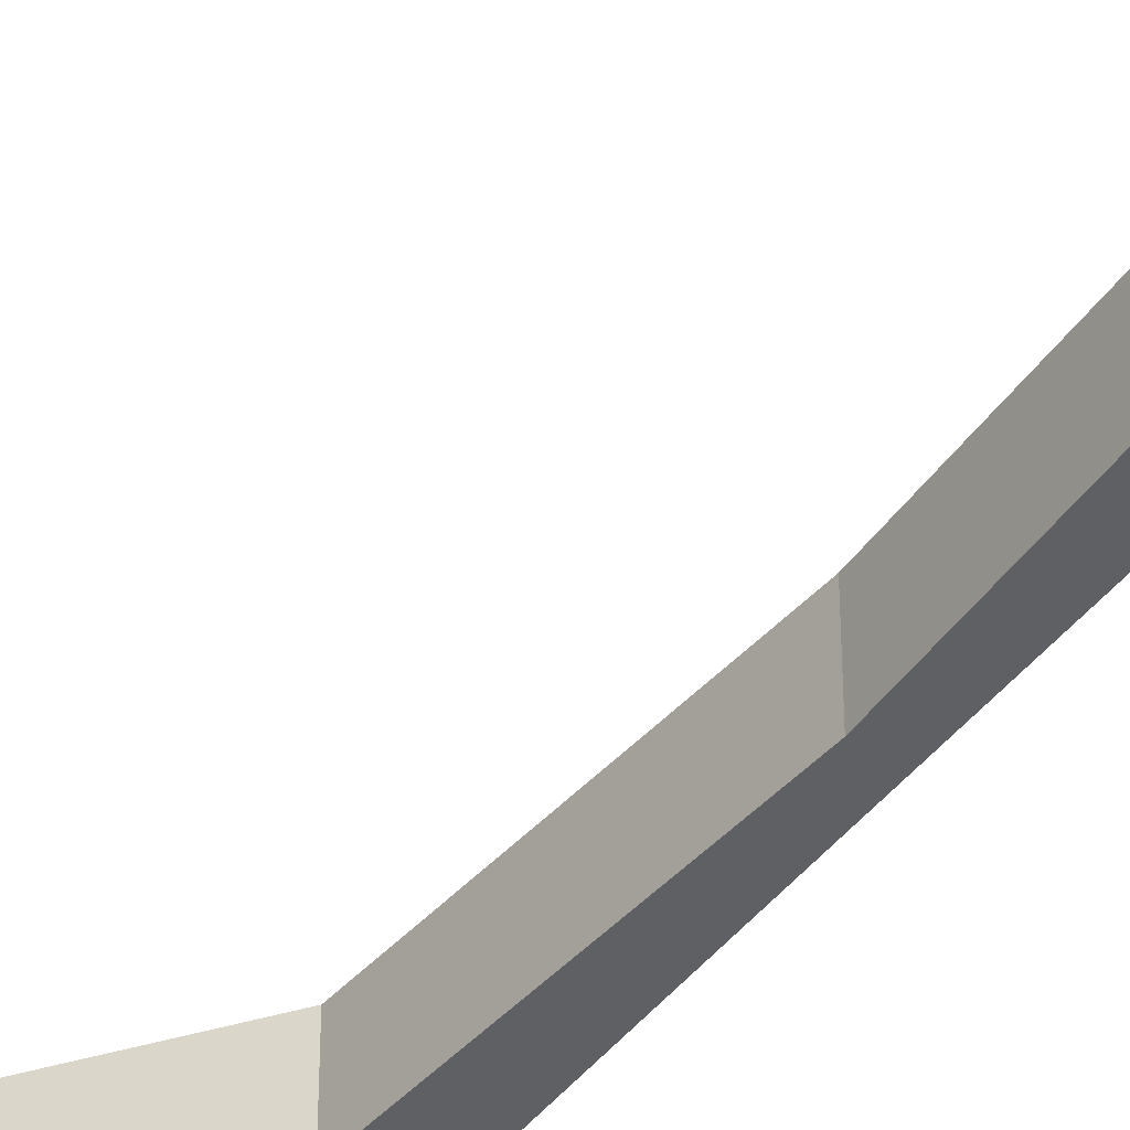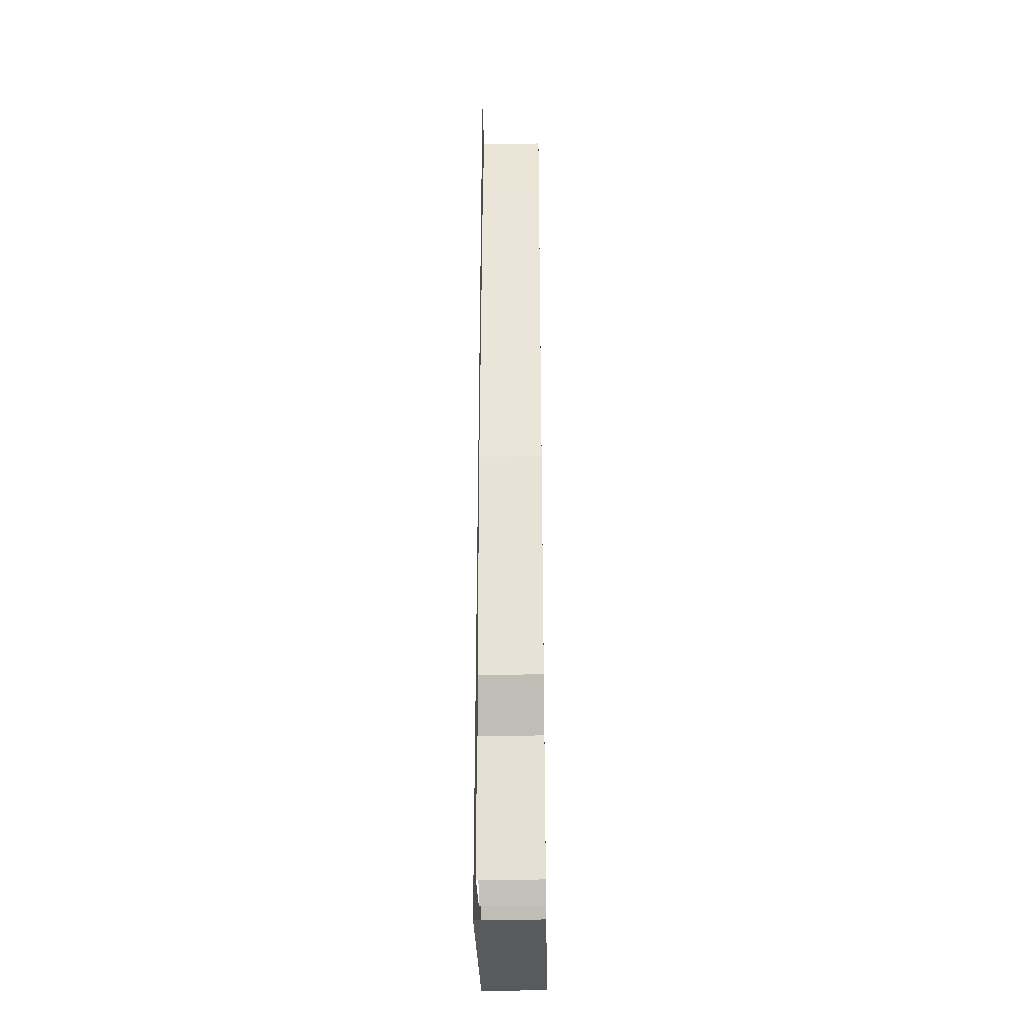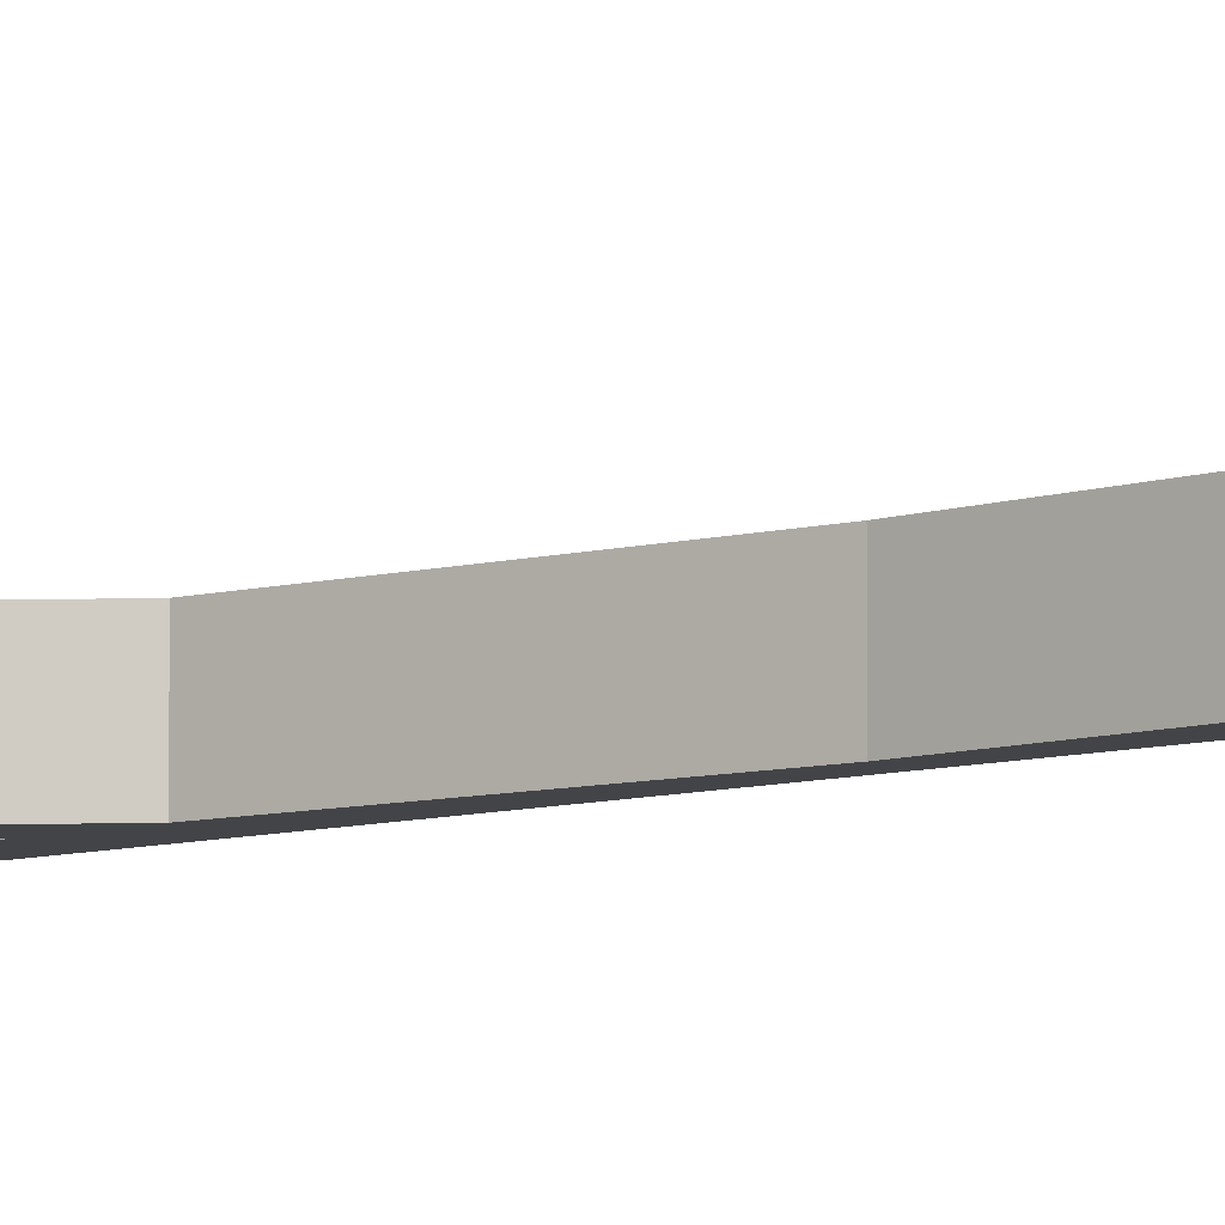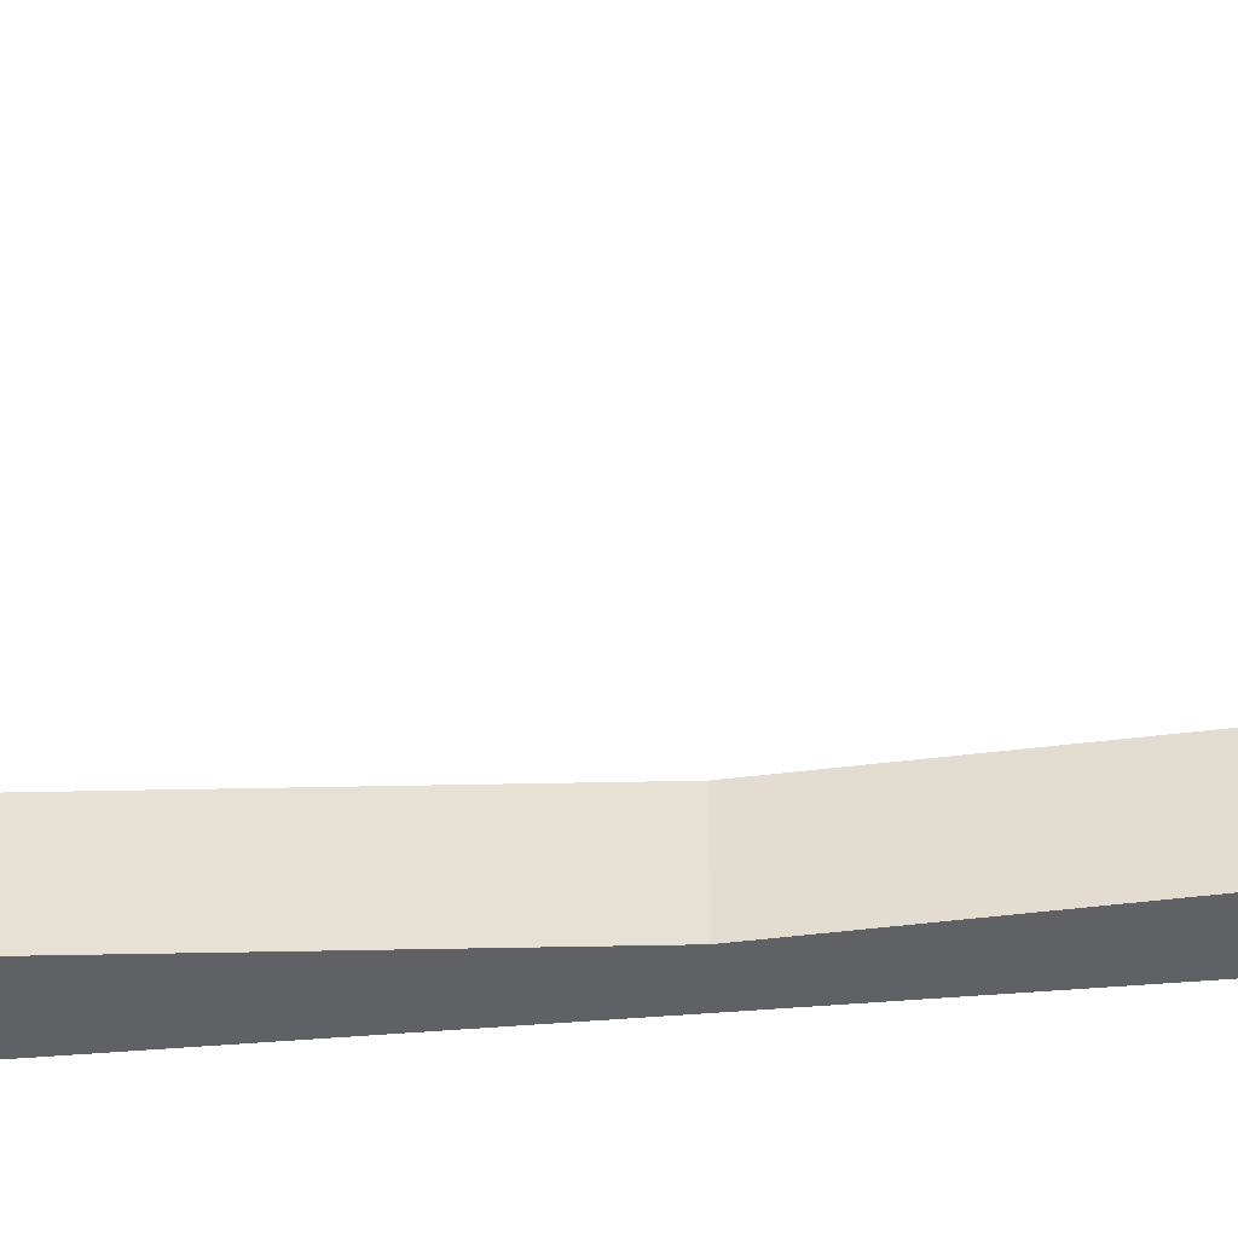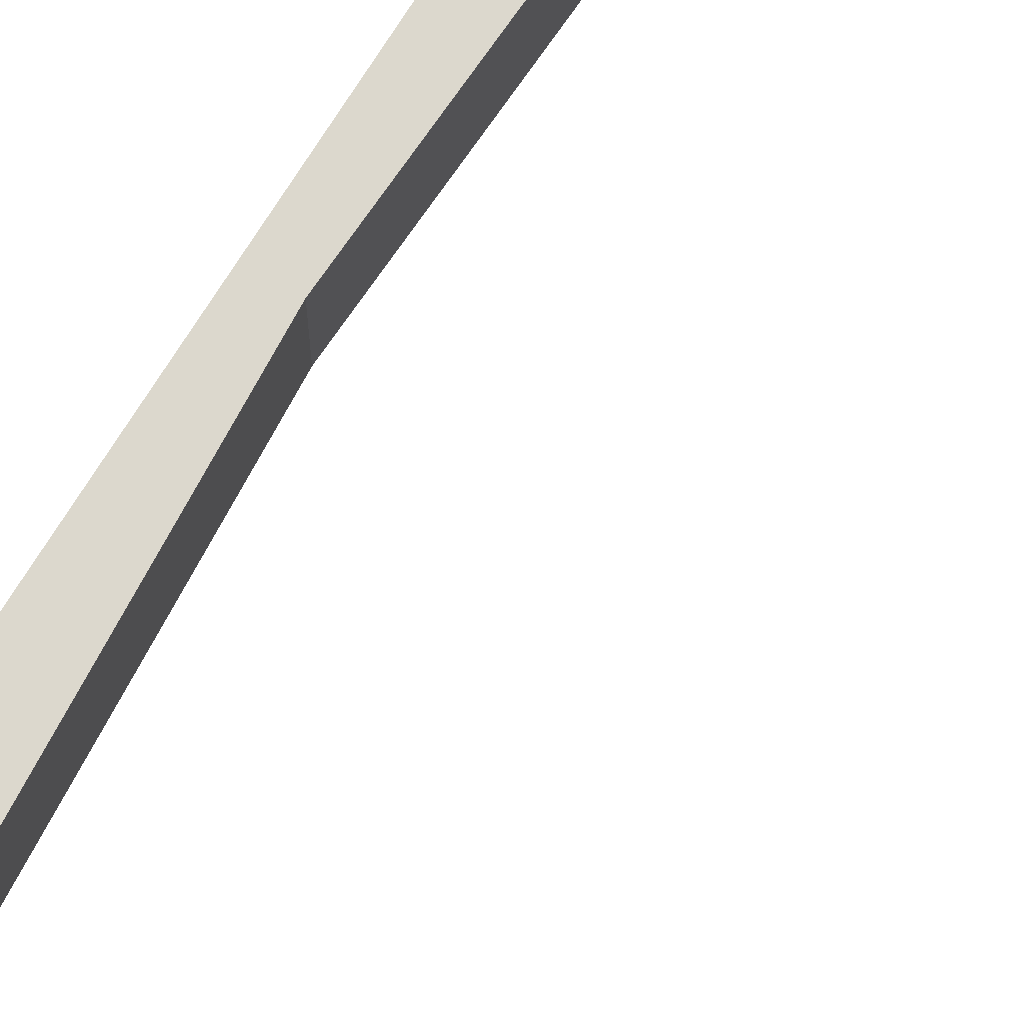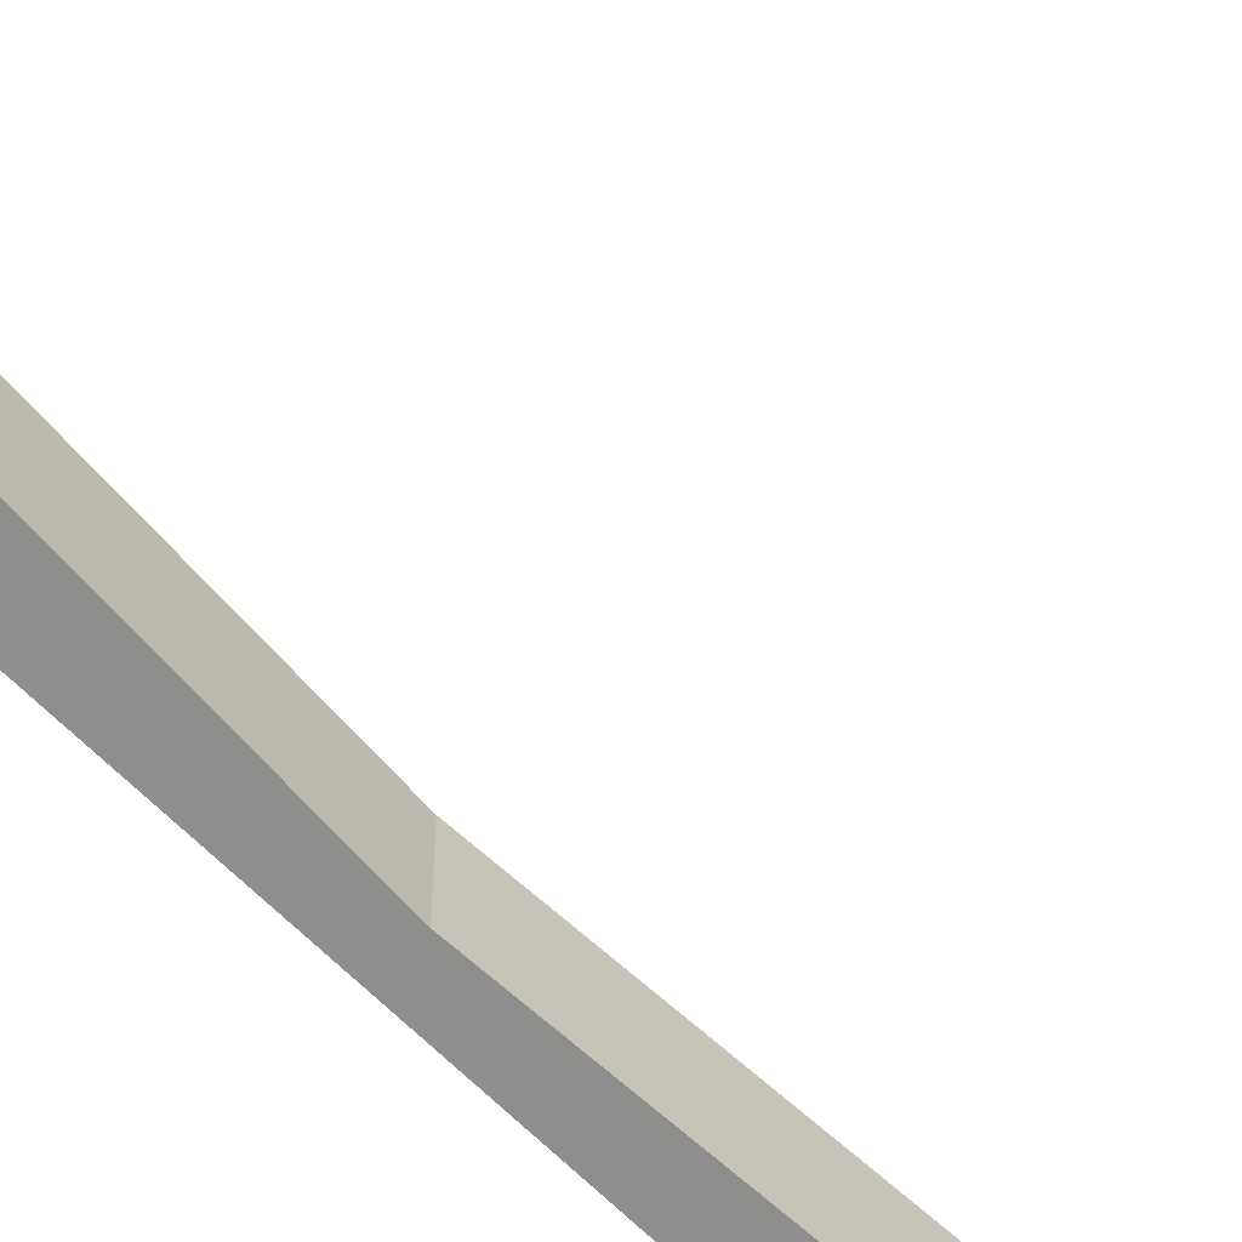
<metadata>
{"format":"obj","ext":"obj","renderer":"f3d","projection":"perspective","resolution":1024,"background":"white","views":[{"elev":-44.7,"azim":144.7,"up":"+Z"},{"elev":-31.0,"azim":-88.9,"up":"+Y"},{"elev":-8.0,"azim":130.8,"up":"+Z"},{"elev":-50.1,"azim":95.1,"up":"+Z"},{"elev":72.5,"azim":32.0,"up":"+Z"},{"elev":-64.9,"azim":45.0,"up":"+Z"}]}
</metadata>
<code>
v -0.07812 -1.875 0.0625
v -0.5 -1.875 0.0625
v -0.5 -1.875 -0.0625
v -0.07812 -1.875 -0.0625
v -0.07812 -1.766 -0.0625
v -0.07812 -1.766 0.0625
v -0.1406 -1.766 0.0625
v -0.25 -1.766 0.0625
v -0.3906 -1.766 0.0625
v -0.5 -1.766 0.0625
v -0.4219 -1.5 0.0625
v -0.4219 -1.375 0.0625
v -0.4531 -0.9062 0.0625
v -0.5 0 0.0625
v -0.4219 -0.1875 0.0625
v -0.375 0 0.0625
v -0.4219 -0.1875 -0.0625
v -0.375 0 -0.0625
v -0.5 0 -0.0625
v -0.4531 -0.9062 -0.0625
v -0.5 -1.766 -0.0625
v -0.4219 -1.375 -0.0625
v -0.4219 -1.5 -0.0625
v -0.3906 -1.766 -0.0625
v -0.25 -1.766 -0.0625
v -0.1406 -1.766 -0.0625
v 0.5 0 -0.0625
v 0.5 -1.875 -0.0625
v 0.5 0 0.0625
v -0.07812 -1.875 0.0625
f 1 2 3
f 1 3 4
f 1 4 5
f 1 5 6
f 16 15 17
f 16 17 18
f 8 11 23
f 8 23 25
f 26 22 7
f 7 22 12
f 11 9 24
f 11 24 23
f 1 6 7
f 1 7 2
f 2 7 8
f 2 8 9
f 2 9 10
f 10 9 11
f 10 11 12
f 10 12 13
f 10 13 14
f 14 13 15
f 14 15 16
f 18 17 19
f 19 17 20
f 19 20 21
f 21 20 22
f 21 22 23
f 21 23 24
f 21 24 3
f 3 24 25
f 3 25 26
f 3 26 5
f 3 5 4
f 25 23 22
f 25 22 26
f 7 12 11
f 7 11 8
f 17 15 13
f 17 13 20
f 20 13 12
f 20 12 22

</code>
